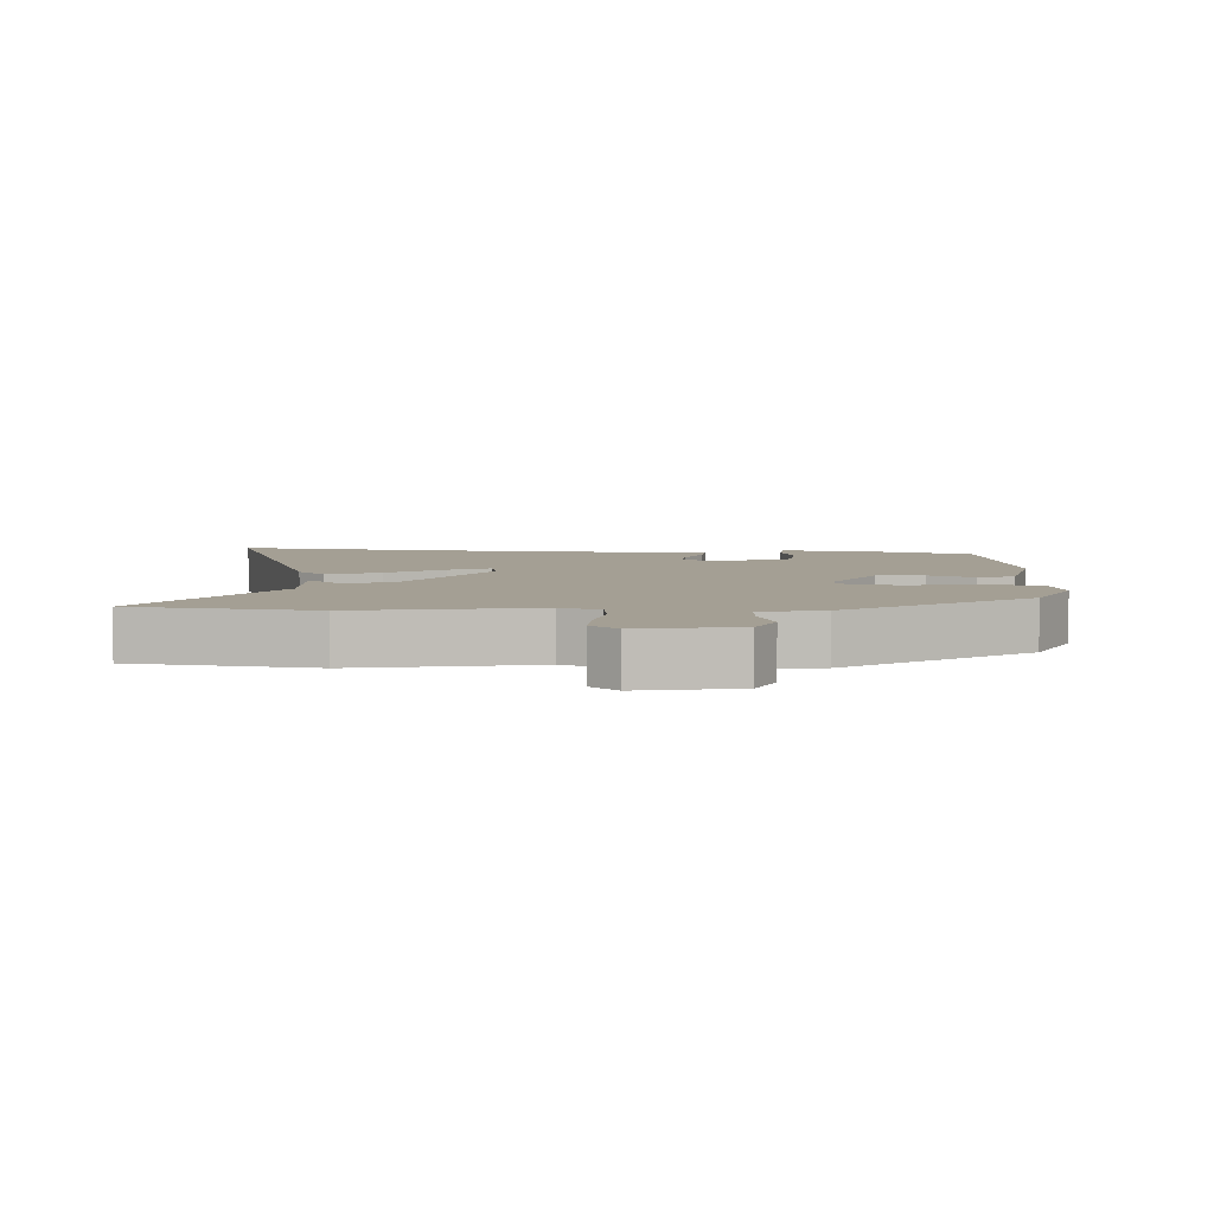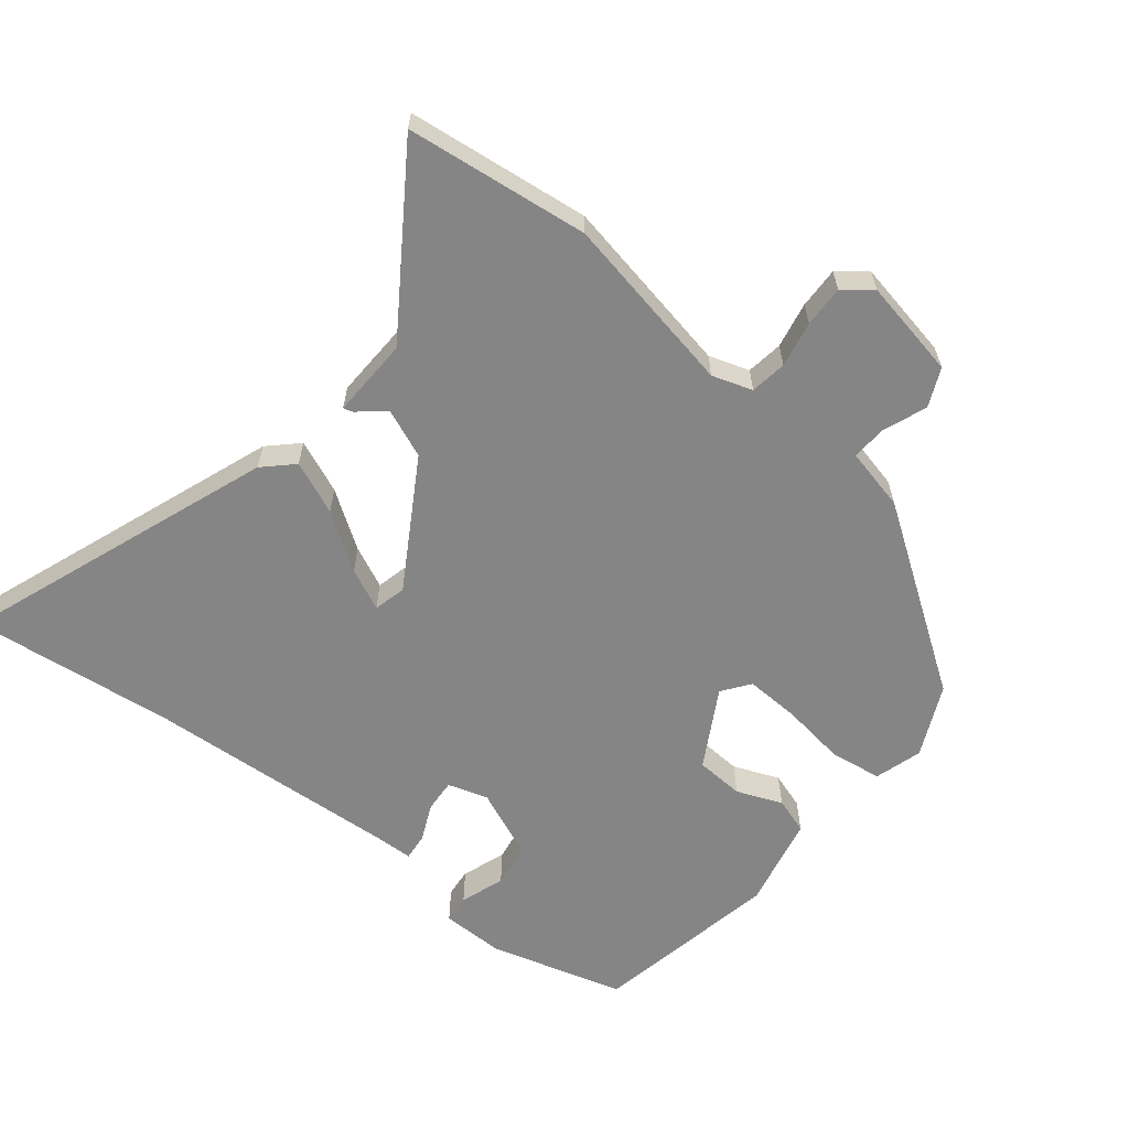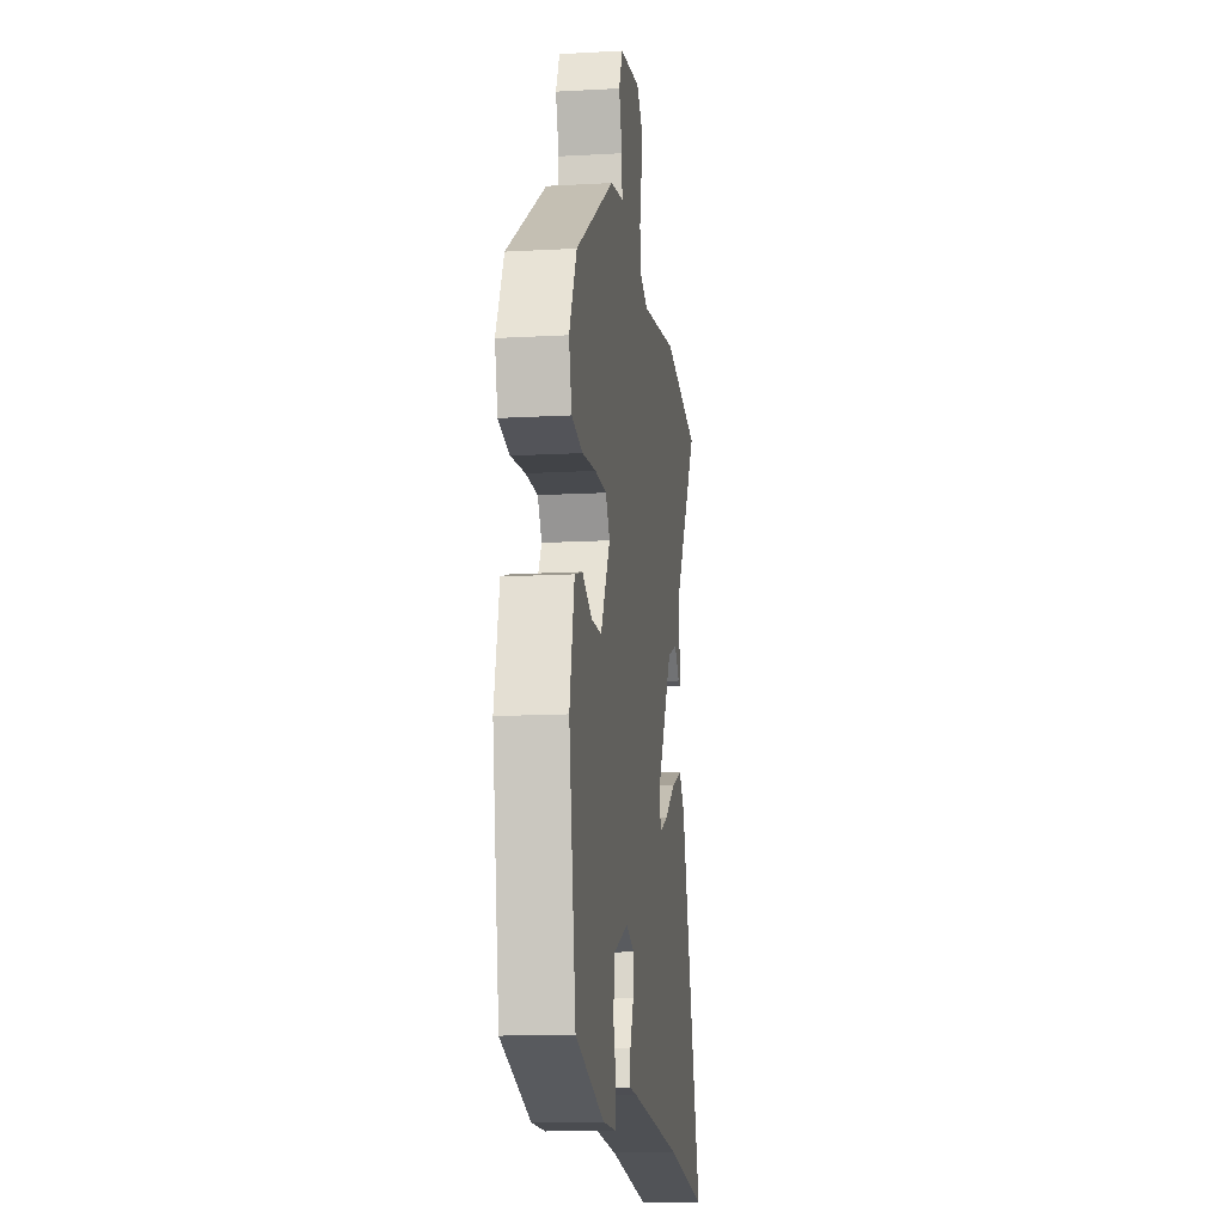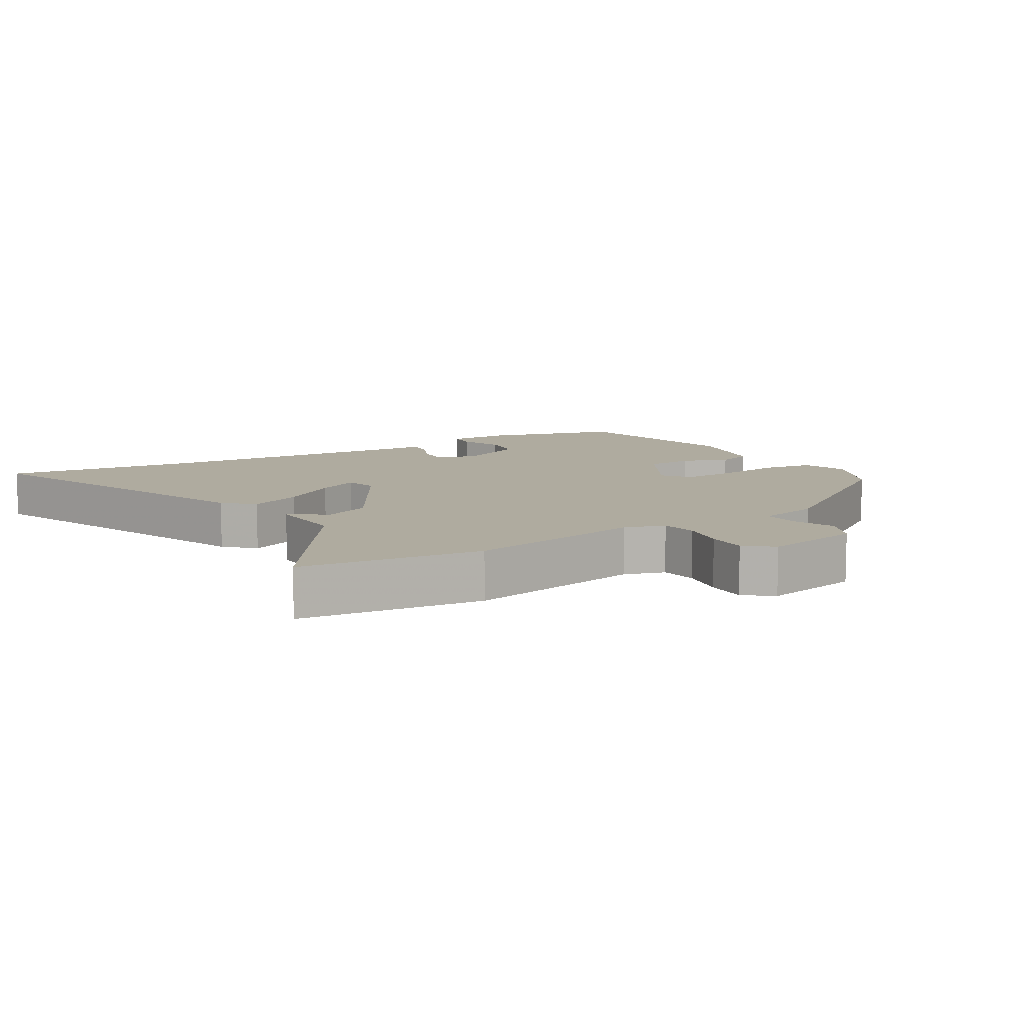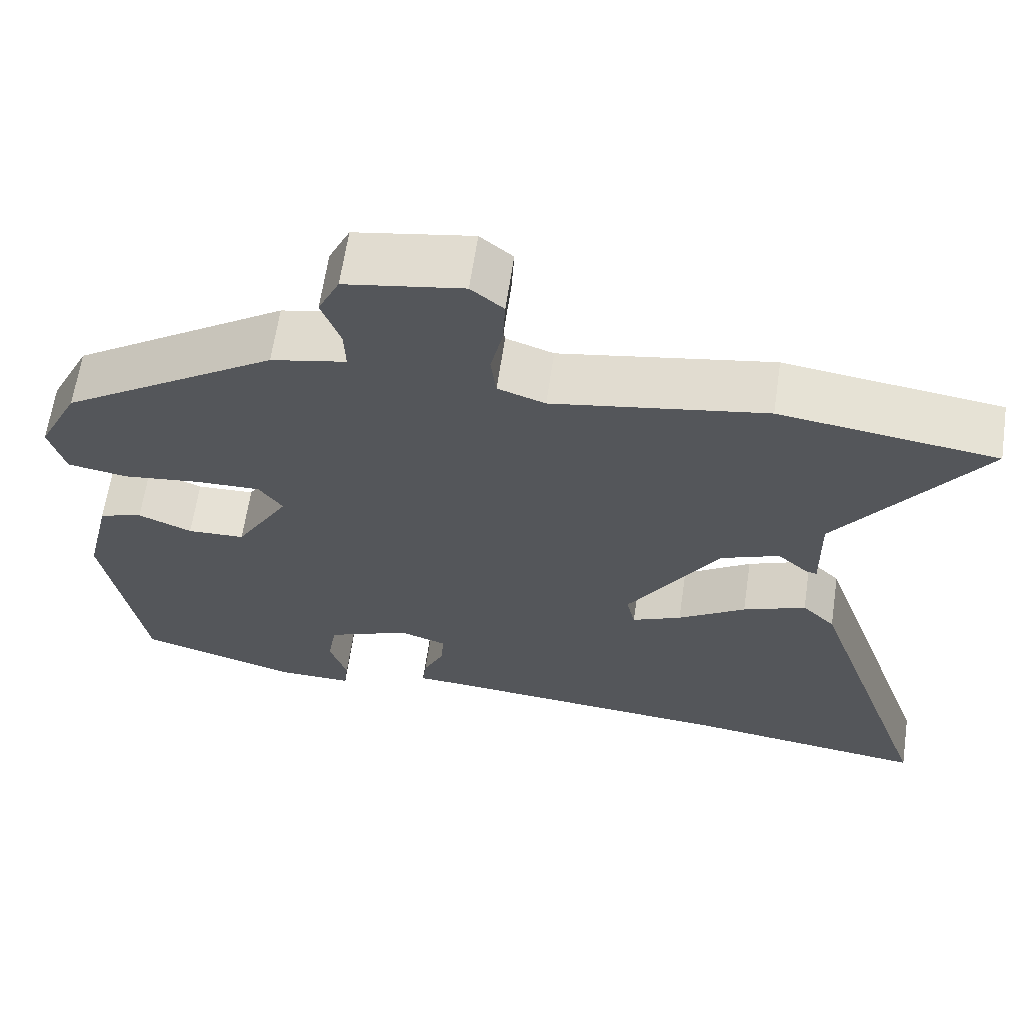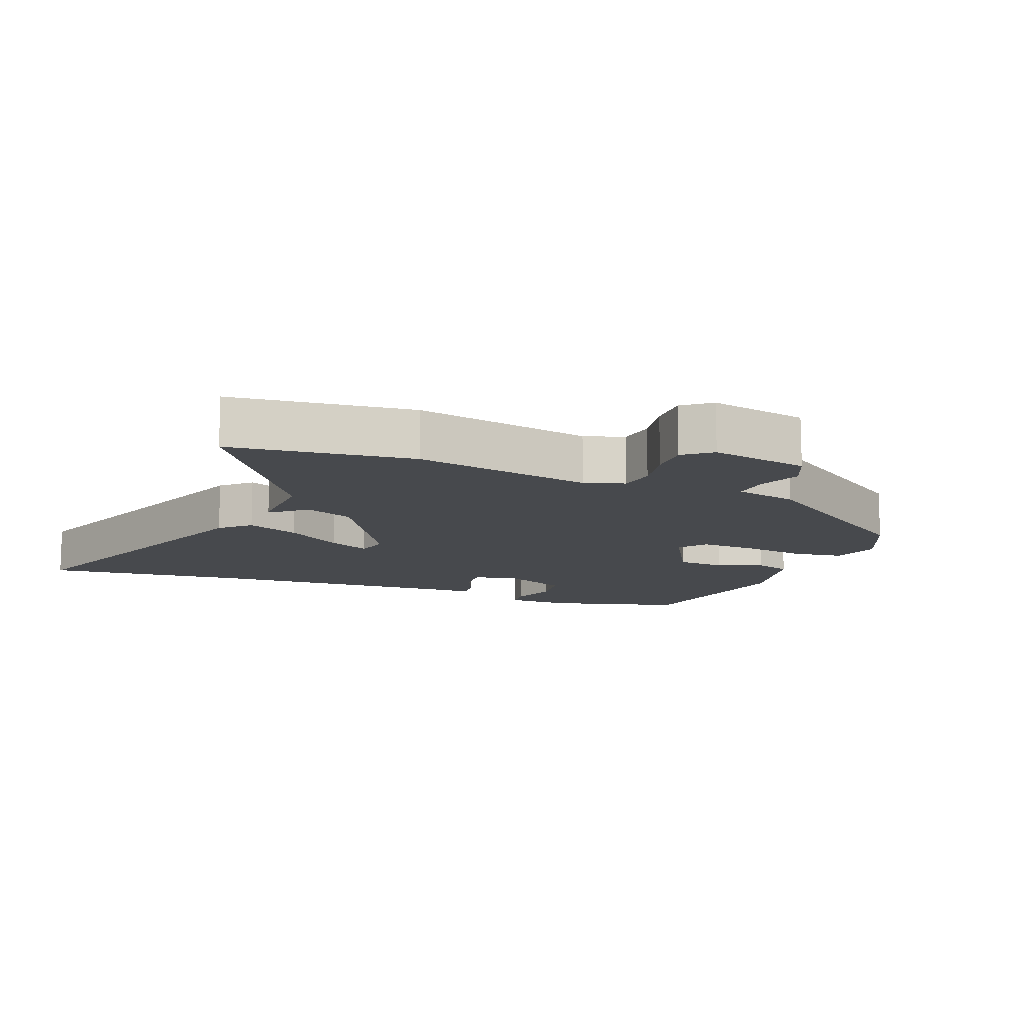
<metadata>
{"format":"obj","ext":"obj","renderer":"f3d","projection":"perspective","resolution":1024,"background":"white","views":[{"elev":5.5,"azim":2.5,"up":"+Y"},{"elev":-61.7,"azim":-39.8,"up":"+Y"},{"elev":-14.3,"azim":97.0,"up":"+Z"},{"elev":9.6,"azim":-32.7,"up":"+Y"},{"elev":63.6,"azim":-171.6,"up":"+Z"},{"elev":-12.1,"azim":-22.8,"up":"+Y"}]}
</metadata>
<code>
v -0.665 0.07 0.477
v -0.391 0.07 0.515
v -0.121 0.07 0.468
v -0.061 0.07 0.489
v -0.054 0.07 0.544
v -0.069 0.07 0.613
v -0.072 0.07 0.675
v -0.031 0.07 0.709
v 0.118 0.07 0.683
v 0.145 0.07 0.626
v 0.121 0.07 0.56
v 0.119 0.07 0.507
v 0.214 0.07 0.487
v 0.487 0.07 0.308
v 0.539 0.07 0.202
v 0.519 0.07 0.13
v 0.442 0.07 0.117
v 0.344 0.07 0.129
v 0.261 0.07 0.131
v 0.231 0.07 0.089
v 0.299 0.07 -0.026
v 0.372 0.07 -0.029
v 0.44 0.07 0
v 0.495 0.07 -0.017
v 0.528 0.07 -0.157
v 0.479 0.07 -0.441
v 0.277 0.07 -0.502
v 0.182 0.07 -0.503
v 0.177 0.07 -0.46
v 0.199 0.07 -0.393
v 0.188 0.07 -0.327
v 0.083 0.07 -0.284
v 0.023 0.07 -0.304
v 0.027 0.07 -0.353
v 0.053 0.07 -0.408
v 0.058 0.07 -0.449
v 0.001 0.07 -0.452
v -0.383 0.07 -0.484
v -0.688 0.07 -0.525
v -0.524 0.07 -0.053
v -0.482 0.07 -0.011
v -0.402 0.07 -0.043
v -0.316 0.07 -0.099
v -0.253 0.07 -0.127
v -0.242 0.07 -0.078
v -0.359 0.07 0.109
v -0.433 0.07 0.138
v -0.472 0.07 0.103
v -0.486 0.07 0.099
v -0.484 0.07 0.219
v -0.665 0 0.477
v -0.391 0 0.515
v -0.121 0 0.468
v -0.061 0 0.489
v -0.054 0 0.544
v -0.069 0 0.613
v -0.072 0 0.675
v -0.031 0 0.709
v 0.118 0 0.683
v 0.145 0 0.626
v 0.121 0 0.56
v 0.119 0 0.507
v 0.214 0 0.487
v 0.487 0 0.308
v 0.539 0 0.202
v 0.519 0 0.13
v 0.442 0 0.117
v 0.344 0 0.129
v 0.261 0 0.131
v 0.231 0 0.089
v 0.299 0 -0.026
v 0.372 0 -0.029
v 0.44 0 0
v 0.495 0 -0.017
v 0.528 0 -0.157
v 0.479 0 -0.441
v 0.277 0 -0.502
v 0.182 0 -0.503
v 0.177 0 -0.46
v 0.199 0 -0.393
v 0.188 0 -0.327
v 0.083 0 -0.284
v 0.023 0 -0.304
v 0.027 0 -0.353
v 0.053 0 -0.408
v 0.058 0 -0.449
v 0.001 0 -0.452
v -0.383 0 -0.484
v -0.688 0 -0.525
v -0.524 0 -0.053
v -0.482 0 -0.011
v -0.402 0 -0.043
v -0.316 0 -0.099
v -0.253 0 -0.127
v -0.242 0 -0.078
v -0.359 0 0.109
v -0.433 0 0.138
v -0.472 0 0.103
v -0.486 0 0.099
v -0.484 0 0.219
f 47 48 49 50
f 46 47 50
f 46 50 1 2
f 45 46 2 3
f 40 41 42 43
f 38 39 40 43
f 37 38 43 44
f 34 35 36 37
f 33 34 37 44
f 32 33 44 45
f 27 28 29 30
f 27 30 31
f 26 27 31
f 22 23 24 25
f 21 22 25 26
f 20 21 26 31
f 15 16 17 18
f 15 18 19
f 12 13 14 15
f 12 15 19
f 8 9 10 11
f 8 11 12
f 5 6 7 8
f 4 5 8 12
f 20 31 32 45
f 12 19 20 45
f 3 4 12 45
f 100 99 98 97
f 100 97 96
f 52 51 100 96
f 53 52 96 95
f 93 92 91 90
f 93 90 89 88
f 94 93 88 87
f 87 86 85 84
f 94 87 84 83
f 95 94 83 82
f 80 79 78 77
f 81 80 77
f 81 77 76
f 75 74 73 72
f 76 75 72 71
f 81 76 71 70
f 68 67 66 65
f 69 68 65
f 65 64 63 62
f 69 65 62
f 61 60 59 58
f 62 61 58
f 58 57 56 55
f 62 58 55 54
f 95 82 81 70
f 95 70 69 62
f 95 62 54 53
f 1 51 52 2
f 2 52 53 3
f 3 53 54 4
f 4 54 55 5
f 5 55 56 6
f 6 56 57 7
f 7 57 58 8
f 8 58 59 9
f 9 59 60 10
f 10 60 61 11
f 11 61 62 12
f 12 62 63 13
f 13 63 64 14
f 14 64 65 15
f 15 65 66 16
f 16 66 67 17
f 17 67 68 18
f 18 68 69 19
f 19 69 70 20
f 20 70 71 21
f 21 71 72 22
f 22 72 73 23
f 23 73 74 24
f 24 74 75 25
f 25 75 76 26
f 26 76 77 27
f 27 77 78 28
f 28 78 79 29
f 29 79 80 30
f 30 80 81 31
f 31 81 82 32
f 32 82 83 33
f 33 83 84 34
f 34 84 85 35
f 35 85 86 36
f 36 86 87 37
f 37 87 88 38
f 38 88 89 39
f 39 89 90 40
f 40 90 91 41
f 41 91 92 42
f 42 92 93 43
f 43 93 94 44
f 44 94 95 45
f 45 95 96 46
f 46 96 97 47
f 47 97 98 48
f 48 98 99 49
f 49 99 100 50
f 50 100 51 1

</code>
